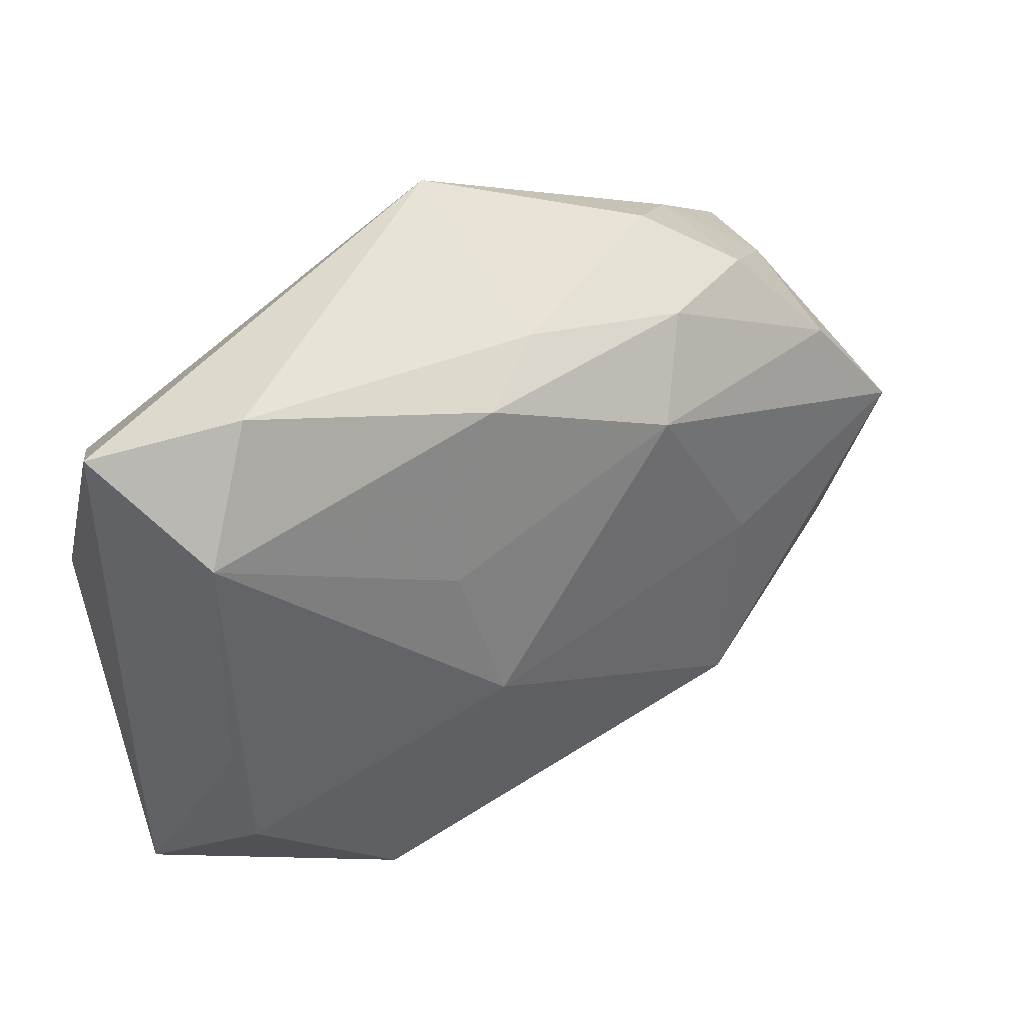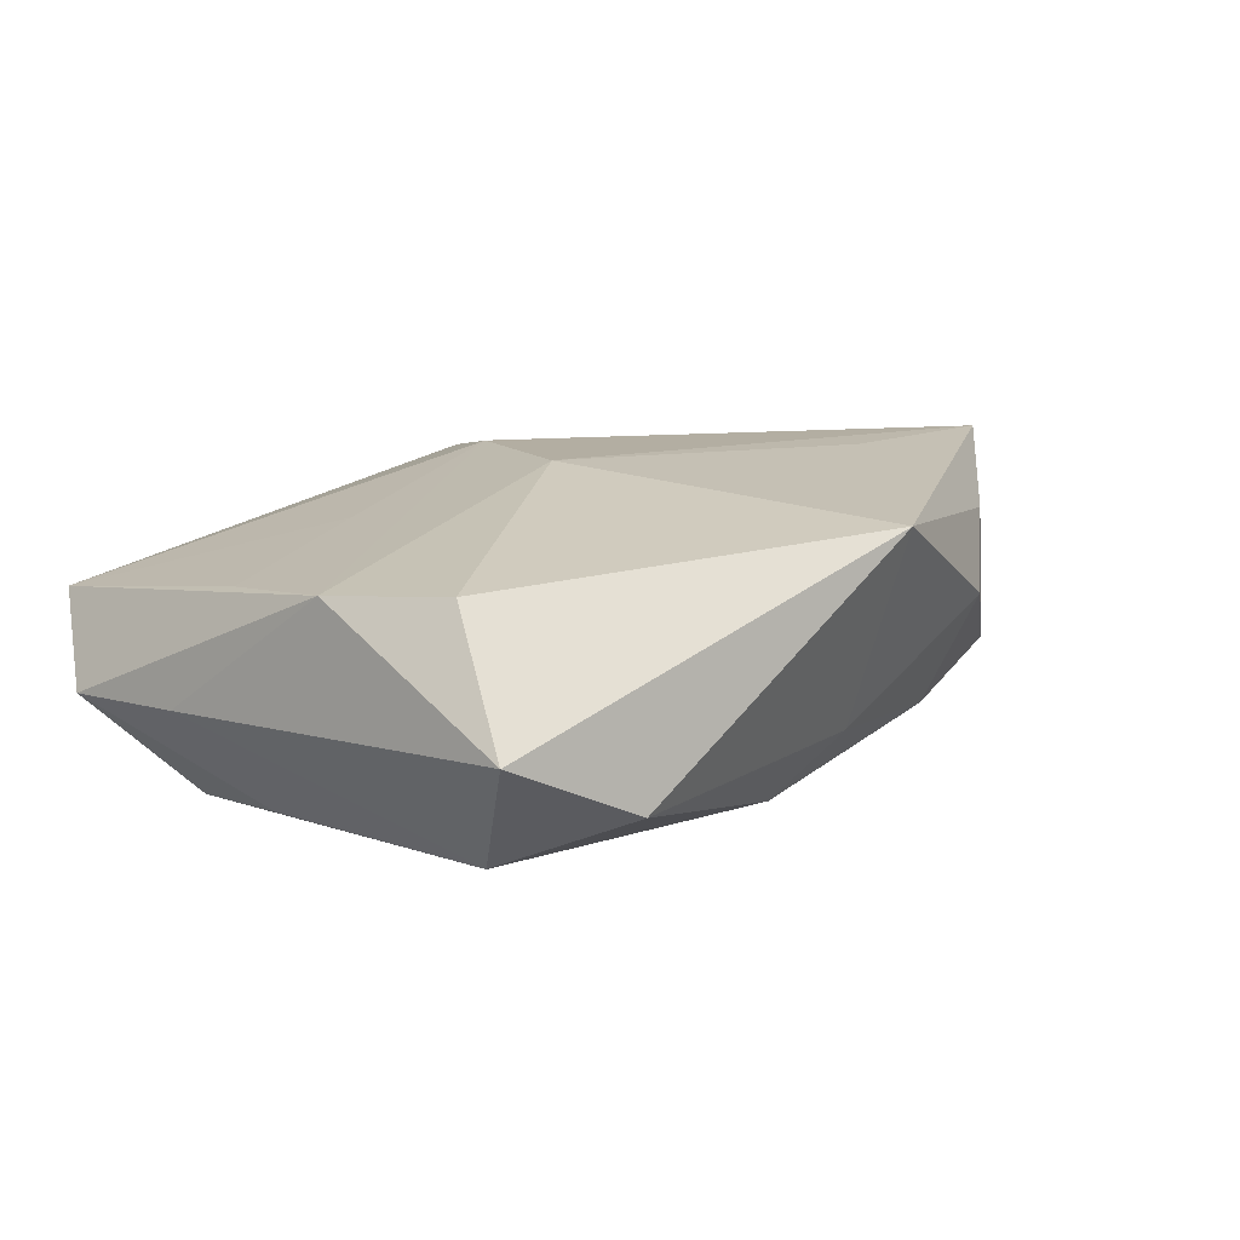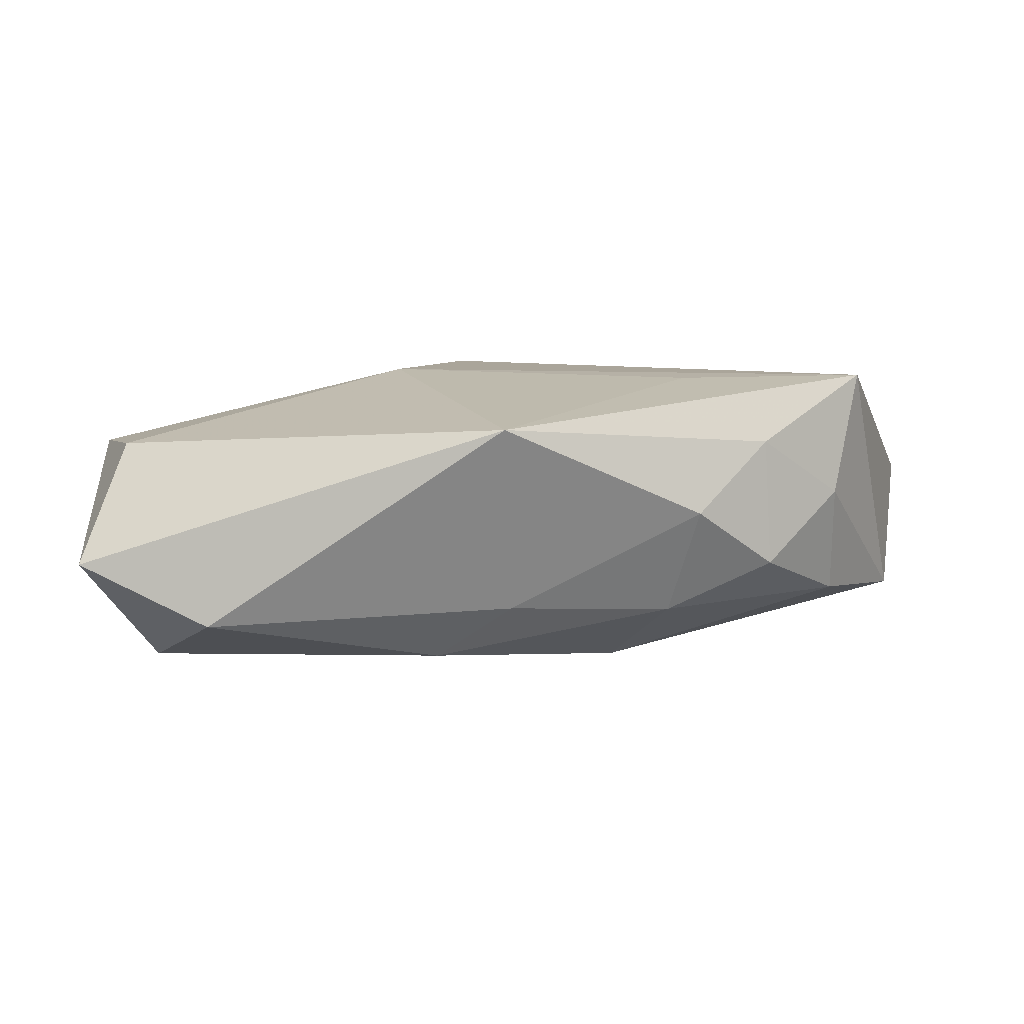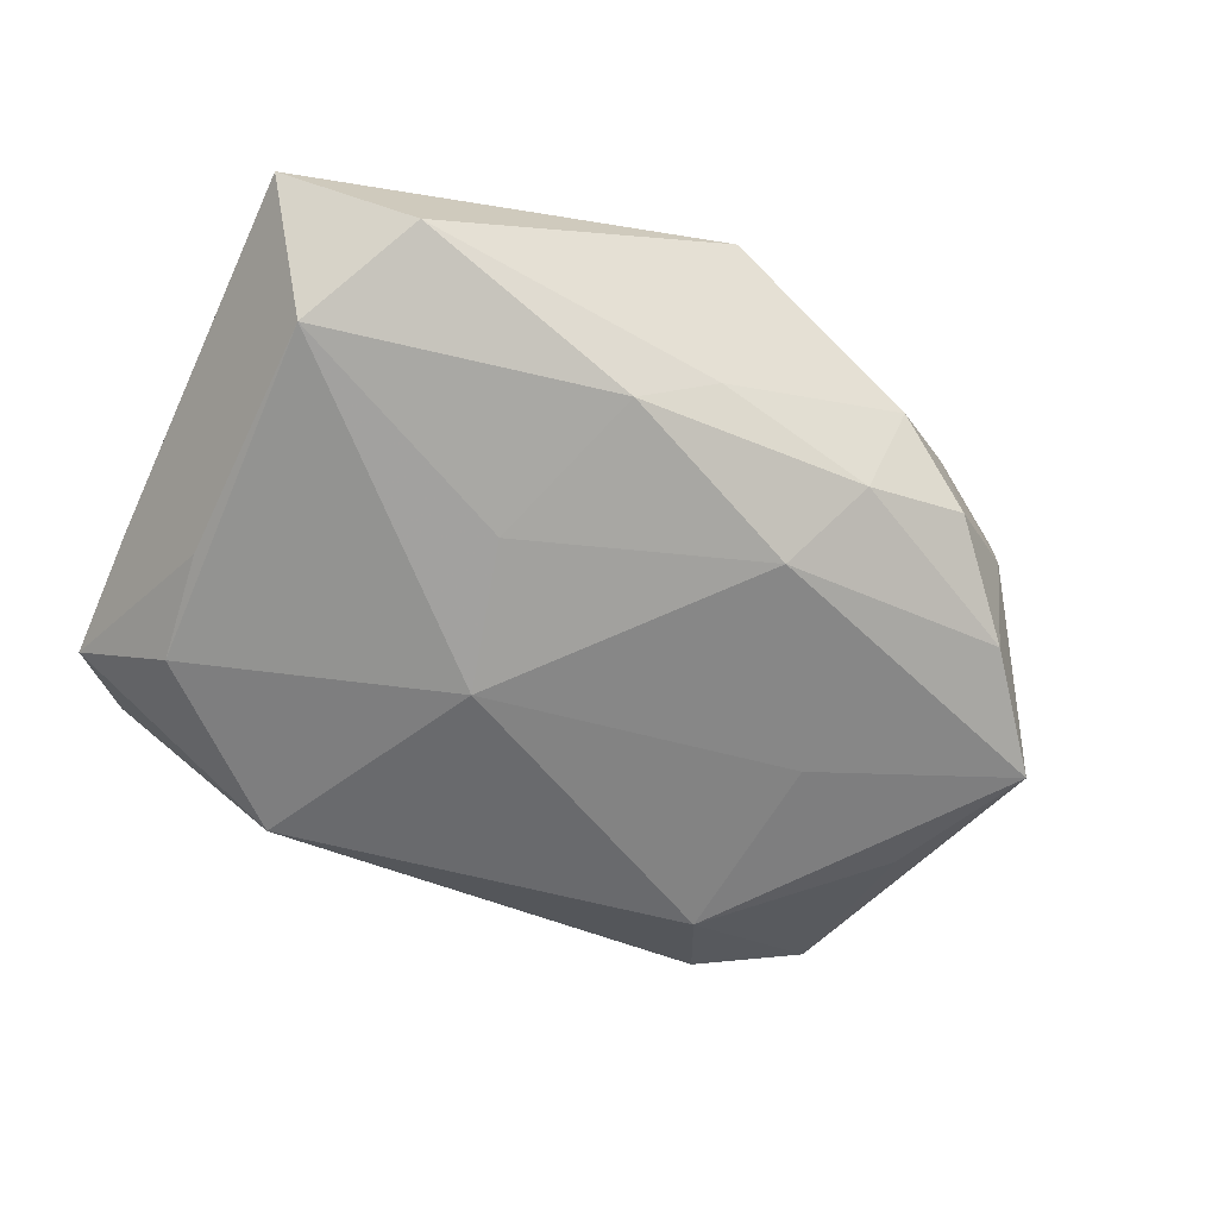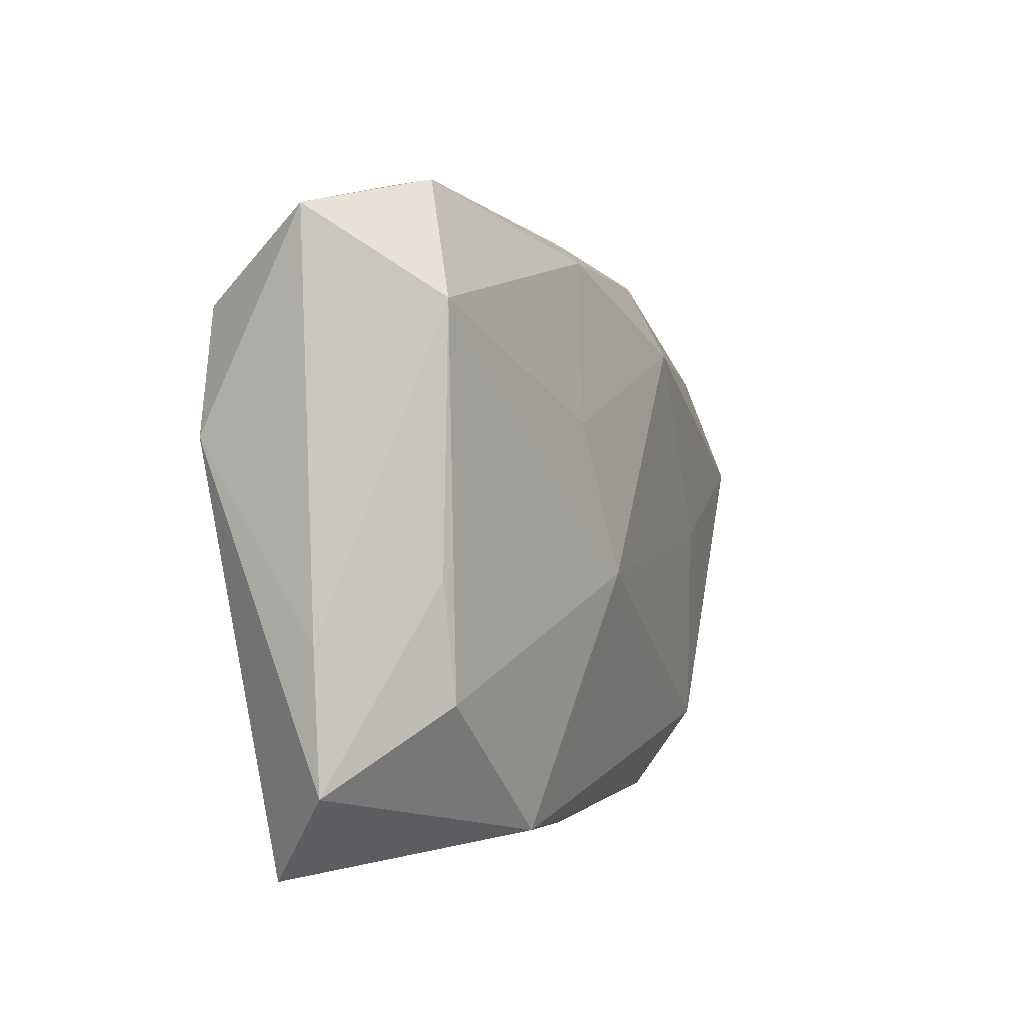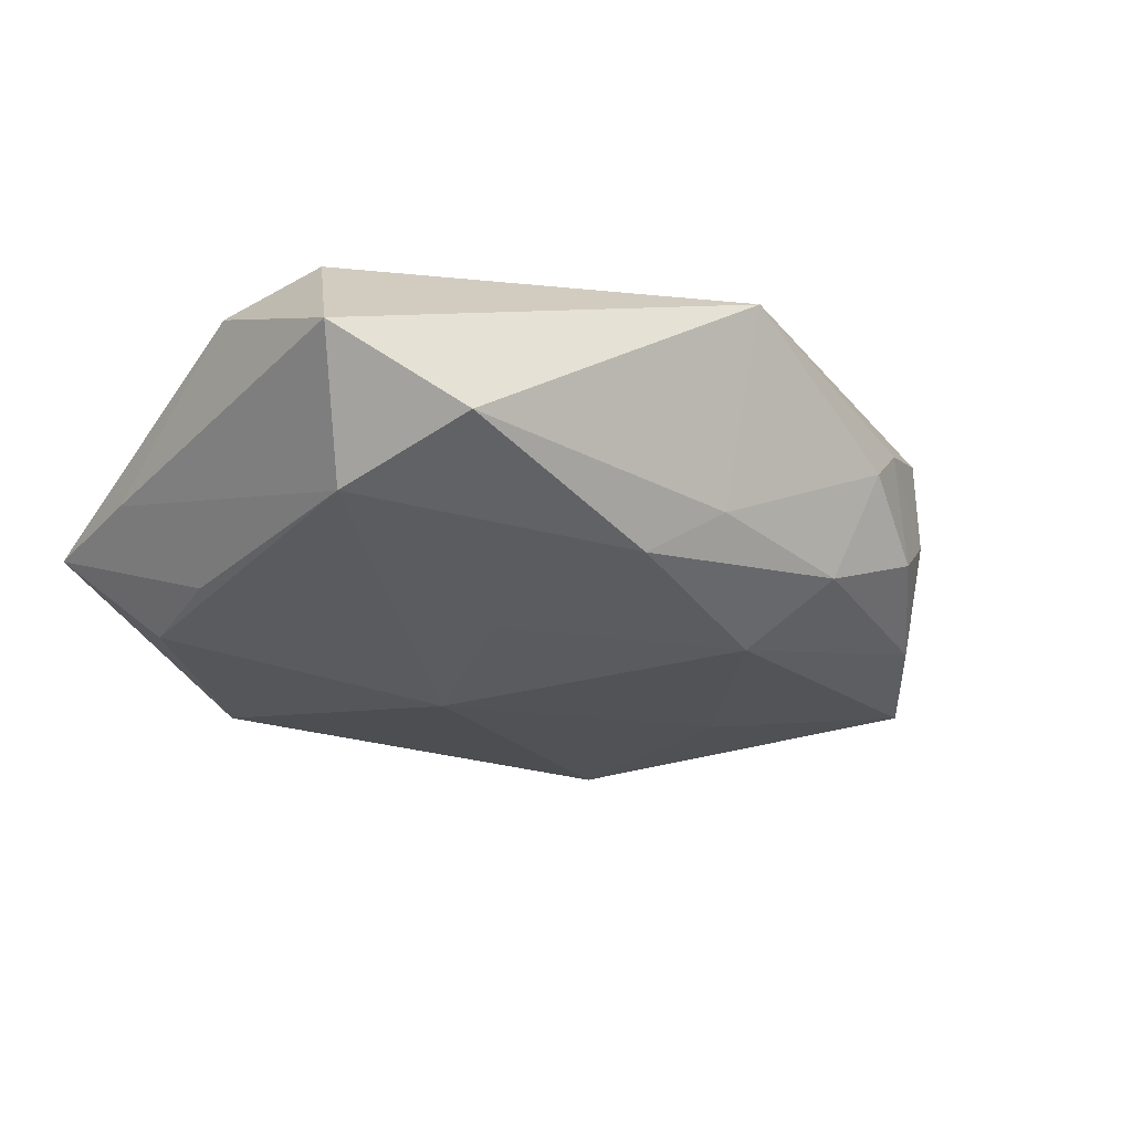
<metadata>
{"format":"obj","ext":"obj","renderer":"f3d","projection":"perspective","resolution":1024,"background":"white","views":[{"elev":40.7,"azim":148.8,"up":"+Y"},{"elev":10.8,"azim":130.6,"up":"+Z"},{"elev":7.7,"azim":176.8,"up":"+Z"},{"elev":-64.2,"azim":155.0,"up":"+Z"},{"elev":0.5,"azim":115.5,"up":"+Y"},{"elev":-27.2,"azim":143.7,"up":"+Z"}]}
</metadata>
<code>
v -0.02305 0.02071 -0.002632
v 0.02378 0.02571 -0.006714
v -0.03099 0.003193 0.01147
v -0.01806 -0.01686 -0.01075
v 0.02912 -0.003471 -0.01042
v 0.009682 0.00812 -0.01267
v -0.0216 -0.02412 -0.004416
v -0.02252 0.02061 0.007638
v 0.005077 0.02117 -0.01022
v 0.01873 -0.006254 0.008866
v 0.02798 -0.01235 -0.01088
v 0.03115 0.01637 0.007378
v 0.006665 -0.003616 -0.01437
v 0.002105 -0.008879 0.01276
v -0.02944 0.01625 0.002846
v -0.01285 -0.02664 0.009791
v 0.008132 0.003568 0.01276
v 0.03437 -0.008031 -0.002956
v 0.03437 0.02305 -0.00192
v -0.03137 -0.007104 -0.006593
v -0.02854 -0.007336 0.01038
v -0.03181 -0.02285 0.001728
v -0.01437 0.02087 -0.00648
v -0.01403 -0.02709 0.0001944
v 0.03398 0.006737 0.006725
v -0.02179 -0.02563 0.006406
v 0.02934 -0.02572 0.003041
v -0.02462 -0.01539 0.009486
v -0.03898 -0.002402 0.00297
v -0.01652 0.01322 0.0125
v -0.01648 0.02459 0.00211
v 0.03166 -0.004164 0.005765
v -0.000149 0.02929 0.009528
v -0.01027 0.01455 -0.01153
v -0.02983 0.01311 -0.006061
v 0.03416 -0.01873 -0.003297
v -0.03688 0.004345 -0.007126
v -0.03169 0.01395 0.01276
v -0.01959 -0.0009349 -0.01054
v -0.001014 0.02338 -0.005846
v 0.02887 0.01648 -0.01071
v 0.01571 -0.02287 -0.01107
f 41 11 13
f 36 25 27
f 17 25 12
f 12 33 17
f 12 25 19
f 19 33 12
f 14 16 27
f 27 10 14
f 14 25 17
f 14 10 25
f 16 21 28
f 38 14 17
f 16 14 38
f 13 11 42
f 42 36 27
f 11 36 42
f 27 16 24
f 24 42 27
f 7 42 24
f 27 25 32
f 32 10 27
f 25 10 32
f 19 25 18
f 25 36 18
f 18 41 19
f 18 36 41
f 11 41 5
f 5 36 11
f 41 36 5
f 7 24 22
f 22 21 29
f 22 28 21
f 29 21 3
f 3 38 29
f 3 21 16
f 16 38 3
f 17 33 30
f 30 38 17
f 33 38 30
f 2 33 19
f 19 41 2
f 16 28 26
f 28 22 26
f 26 24 16
f 26 22 24
f 4 42 7
f 13 42 4
f 7 22 4
f 4 22 20
f 8 38 33
f 33 31 8
f 8 15 38
f 23 31 40
f 33 2 40
f 40 31 33
f 6 41 13
f 13 34 6
f 9 34 23
f 23 40 9
f 9 40 2
f 9 2 41
f 41 6 9
f 9 6 34
f 23 34 35
f 37 4 20
f 37 35 34
f 37 22 29
f 20 22 37
f 29 38 37
f 15 35 37
f 38 15 37
f 1 35 15
f 1 8 31
f 15 8 1
f 1 31 23
f 23 35 1
f 39 37 34
f 4 37 39
f 39 34 13
f 13 4 39

</code>
